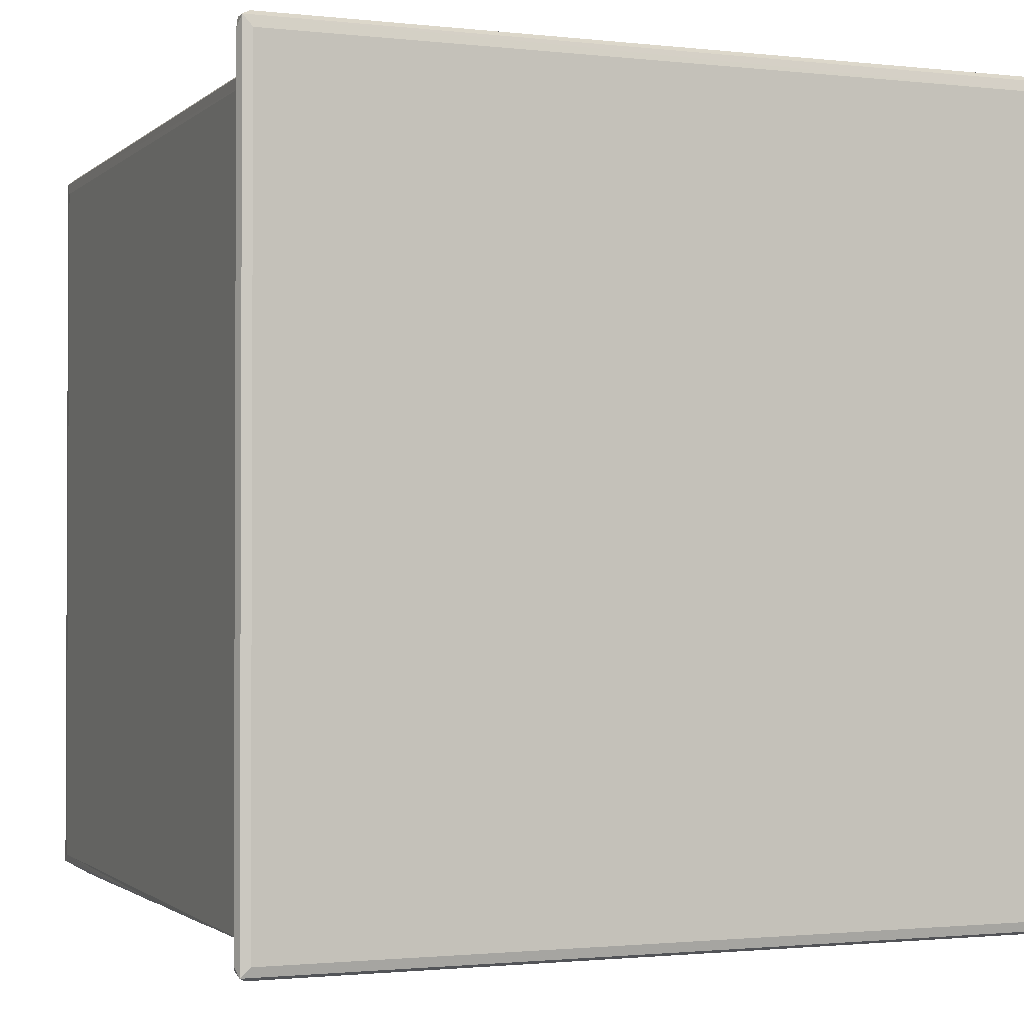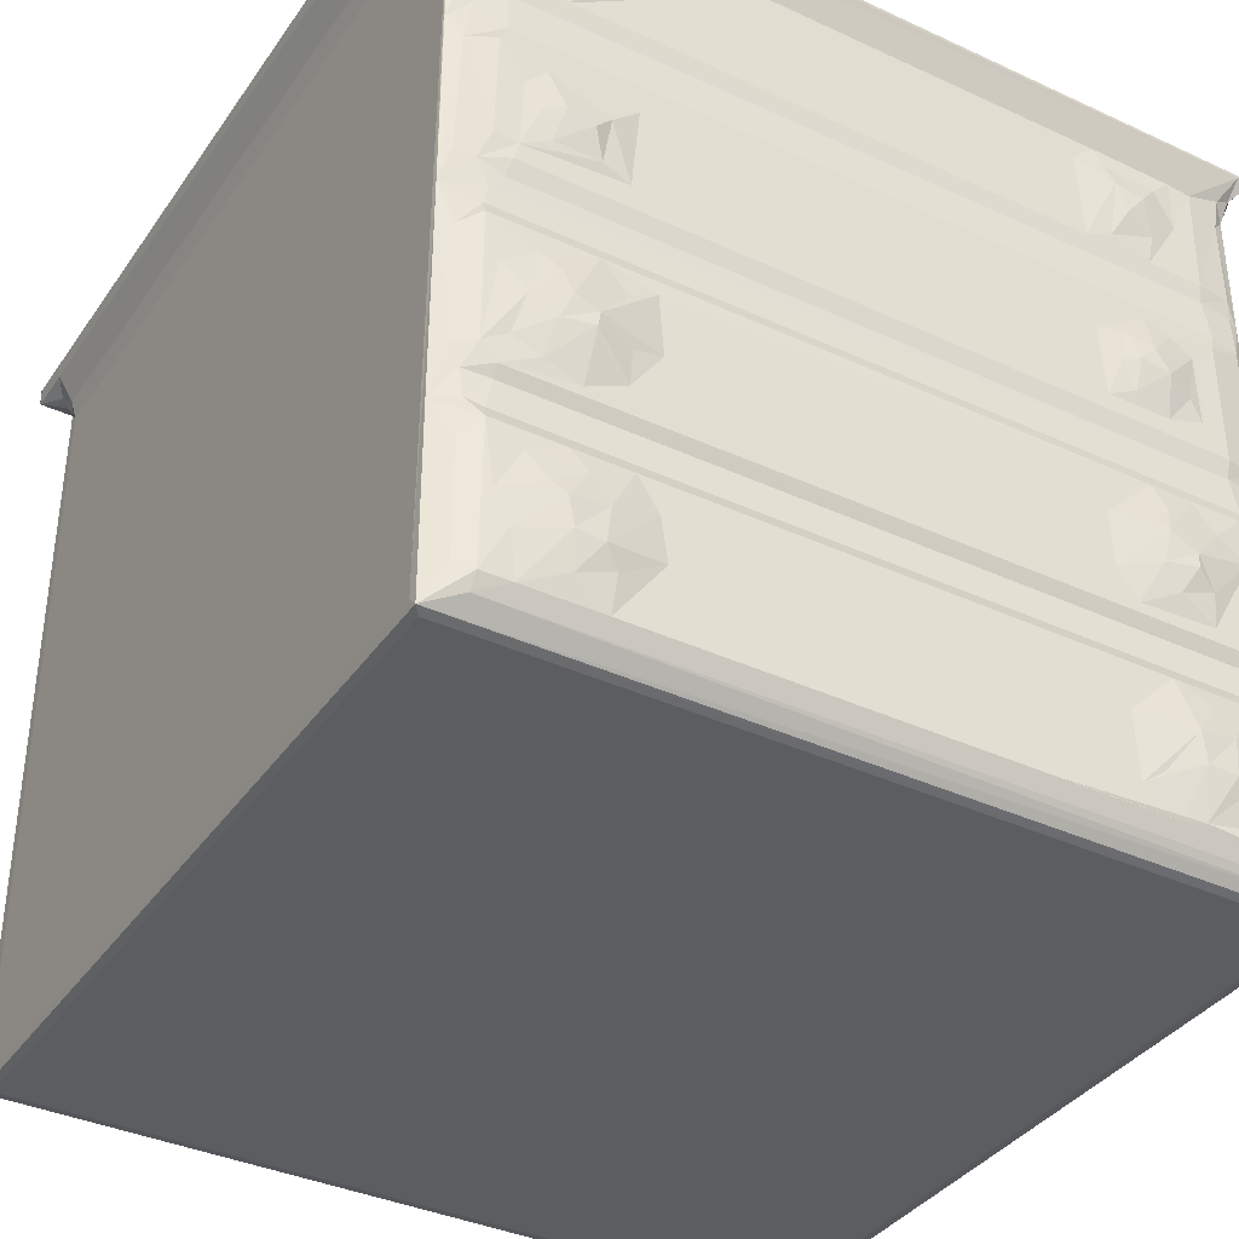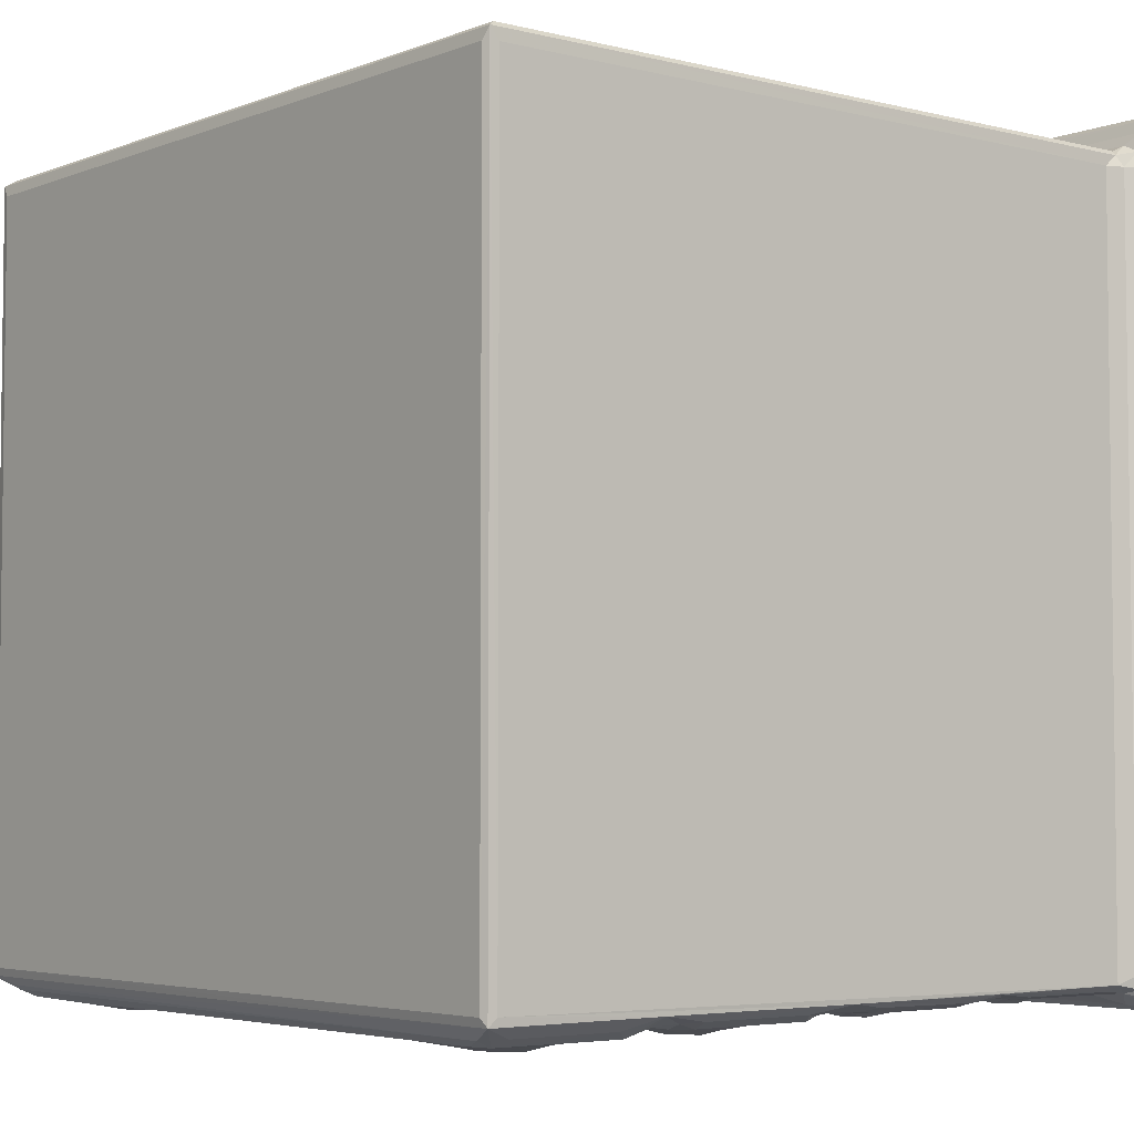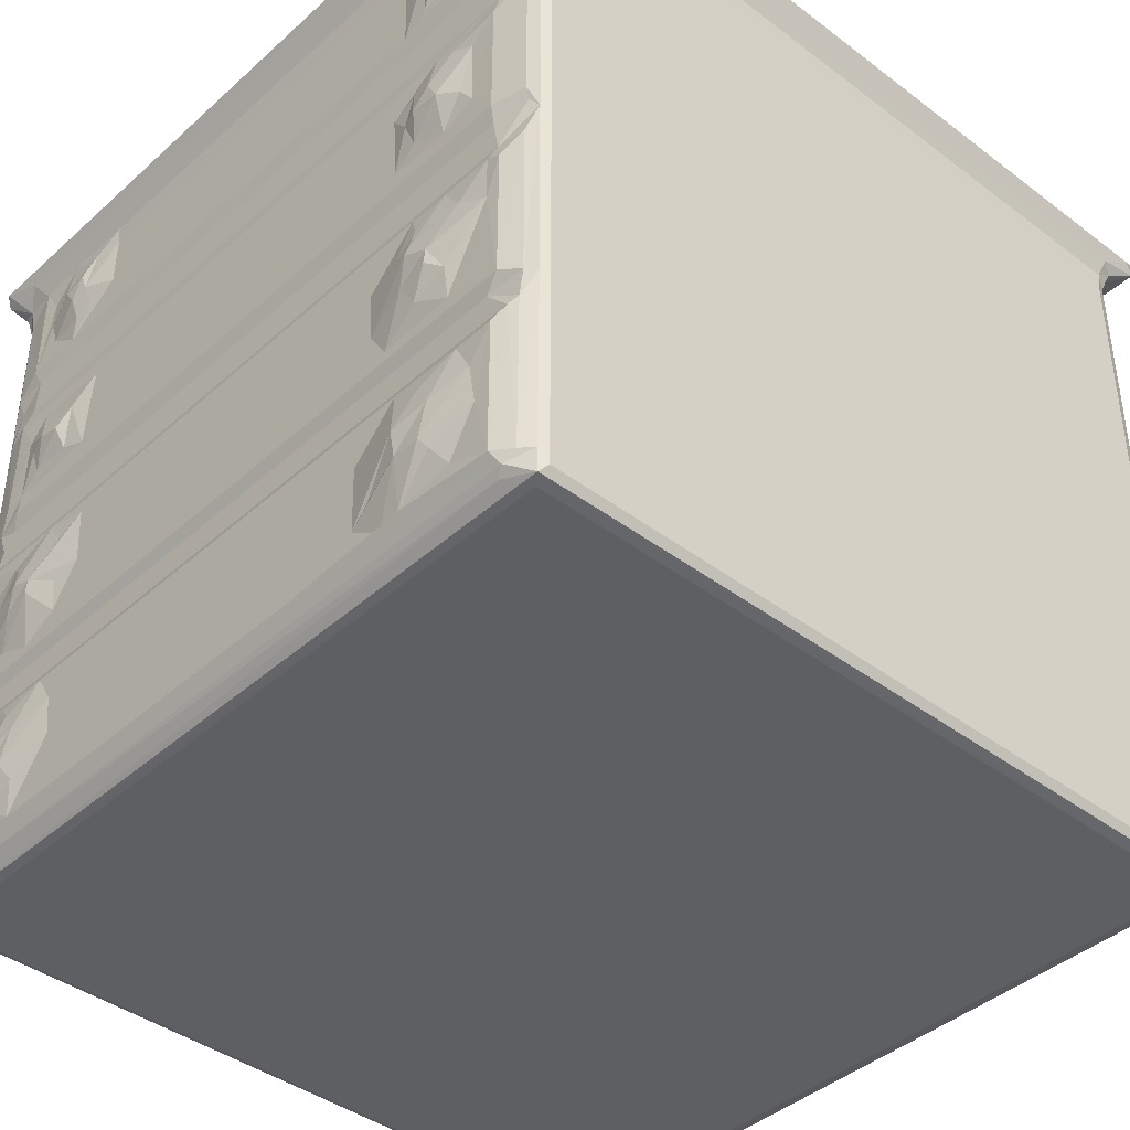
<metadata>
{"format":"obj","ext":"obj","renderer":"f3d","projection":"perspective","resolution":1024,"background":"white","views":[{"elev":-1.5,"azim":-22.2,"up":"+Y"},{"elev":-37.2,"azim":-30.7,"up":"+Z"},{"elev":-4.3,"azim":-129.1,"up":"+Y"},{"elev":-40.9,"azim":47.4,"up":"+Z"}]}
</metadata>
<code>
v -0.2935 -0.07285 -0.3222
v -0.294 -0.06666 -0.3154
v -0.2885 -0.06671 -0.3242
v -0.2797 -0.08126 -0.296
v -0.2683 -0.08218 -0.3111
v -0.2936 -0.07266 -0.1866
v -0.294 -0.07219 0.2279
v -0.267 -0.08711 -0.2991
v -0.2456 -0.08769 -0.2994
v -0.1888 -0.08784 -0.2993
v -0.2501 -0.08979 -0.2658
v -0.2598 -0.08827 -0.2439
v -0.2135 -0.09145 -0.2828
v -0.2153 -0.09556 -0.2565
v -0.2194 -0.09614 -0.2363
v -0.2793 -0.08148 -0.2108
v -0.2755 -0.08032 -0.1821
v -0.2777 -0.07963 -0.162
v -0.284 -0.07865 -0.1462
v -0.2654 -0.08766 -0.1965
v -0.2416 -0.08805 -0.2098
v -0.2286 -0.09246 -0.2283
v -0.2152 -0.08788 -0.1967
v -0.2637 -0.08321 -0.1866
v -0.2685 -0.08441 -0.1414
v -0.2576 -0.08453 -0.1535
v -0.2579 -0.08108 -0.1628
v -0.2507 -0.0855 -0.1295
v -0.2312 -0.08628 -0.1386
v -0.2047 -0.08495 -0.1471
v -0.2936 -0.07297 -0.02503
v -0.2835 -0.07891 -0.05776
v -0.2682 -0.08113 -0.03653
v -0.2644 -0.08042 -0.02148
v -0.2424 -0.08917 -0.09795
v -0.2682 -0.08464 -0.04587
v -0.2586 -0.08513 -0.07953
v -0.224 -0.09178 -0.11
v -0.2163 -0.0943 -0.09081
v -0.2339 -0.0856 -0.06111
v -0.2213 -0.08967 -0.07288
v 0.2937 0.5036 -0.3242
v -0.294 0.5036 -0.3154
v -0.1865 -0.0913 -0.2718
v -0.196 -0.09567 -0.2583
v -0.1537 -0.08785 -0.2515
v 0.2765 -0.07903 -0.3154
v 0.1842 -0.08784 -0.2993
v 0.1578 -0.08784 -0.2819
v -0.2036 -0.09143 -0.2121
v -0.1919 -0.09377 -0.2311
v -0.1732 -0.08784 -0.1966
v -0.1584 -0.08795 -0.2193
v 0.2861 -0.08342 -0.1872
v -0.1754 -0.08495 -0.1329
v -0.2007 -0.09376 -0.1069
v -0.1992 -0.09388 -0.09648
v -0.1767 -0.0874 -0.06895
v -0.1751 -0.0876 -0.108
v -0.1563 -0.08495 -0.05628
v -0.1941 -0.08468 -0.04596
v -0.1531 -0.08495 -0.1016
v 0.2719 -0.0811 -0.03624
v 0.2652 -0.08099 -0.1632
v 0.196 -0.08468 -0.04605
v -0.2863 -0.07721 0.002672
v -0.2726 -0.08017 -0.002003
v -0.2641 -0.08302 0.0205
v -0.2832 -0.07846 0.09242
v -0.2935 -0.07311 0.1092
v -0.2543 -0.08029 -0.00845
v -0.2507 -0.08315 0.005375
v -0.2472 -0.08319 0.0189
v -0.227 -0.08514 0.03038
v -0.2453 -0.08354 0.07016
v -0.262 -0.08315 0.09881
v -0.2344 -0.08627 0.05155
v -0.2199 -0.09004 0.05649
v -0.2296 -0.0832 0.08727
v -0.2774 -0.07661 0.127
v -0.2845 -0.07719 0.1467
v -0.2846 -0.07716 0.2275
v -0.2552 -0.08028 0.113
v -0.255 -0.07868 0.1433
v -0.2621 -0.08076 0.1578
v -0.2387 -0.08096 0.175
v -0.2456 -0.08126 0.1952
v -0.221 -0.08751 0.2074
v -0.2107 -0.08797 0.1936
v -0.2138 -0.08084 0.158
v -0.2075 -0.08348 0.1738
v -0.2984 -0.06626 0.2427
v -0.2978 -0.07605 0.2472
v -0.2865 -0.07883 0.2427
v -0.3111 -0.08562 0.2615
v -0.3134 -0.08181 0.2677
v -0.3111 -0.08913 0.2738
v -0.3054 -0.09198 0.2676
v -0.3043 -0.08187 0.2758
v -0.2744 -0.088 0.2586
v -0.2607 -0.08129 0.2406
v -0.2463 -0.08059 0.2195
v -0.229 -0.08316 0.2181
v -0.2217 -0.08171 0.2422
v -0.1936 -0.08537 0.03002
v -0.173 -0.08317 0.02335
v -0.201 -0.09042 0.05152
v -0.1882 -0.0872 0.06577
v -0.1671 -0.08316 0.08676
v 0.2111 -0.08316 0.0988
v -0.1957 -0.08701 0.197
v -0.1917 -0.08292 0.1801
v -0.1674 -0.08077 0.1871
v -0.1667 -0.08077 0.2278
v 0.173 -0.08316 0.0187
v 0.2664 -0.08021 -0.009318
v 0.173 -0.08076 0.158
v -0.2005 -0.08819 0.2109
v -0.1899 -0.08384 0.2285
v -0.1668 -0.08175 0.2423
v 0.3136 -0.08922 0.2738
v 0.3066 -0.09189 0.2677
v 0.3067 -0.08183 0.2758
v -0.2936 0.5125 -0.3221
v -0.2885 0.5036 -0.3242
v -0.294 0.5036 0.2278
v -0.2885 0.5168 -0.3154
v 0.3016 0.5125 -0.3221
v 0.2937 0.5167 -0.3154
v -0.3105 0.5035 0.2608
v -0.2982 0.5038 0.2423
v -0.3111 0.54 0.2738
v -0.3042 0.5314 0.2758
v -0.3134 0.5314 0.2677
v -0.2937 0.5125 0.2381
v -0.2885 0.5168 0.2418
v 0.2939 0.5167 0.2417
v -0.2905 0.5219 0.2516
v -0.3017 0.516 0.2533
v -0.3106 0.5401 0.2616
v -0.3016 0.5303 0.2565
v -0.3042 0.544 0.2677
v 0.3067 0.5314 0.2758
v 0.3003 0.5221 0.252
v 0.2937 -0.06671 -0.3242
v 0.1563 -0.0879 -0.2309
v 0.1739 -0.08991 -0.2701
v 0.1998 -0.09628 -0.2361
v 0.3016 -0.0727 -0.3222
v 0.2018 -0.08937 -0.2957
v 0.2828 -0.08259 -0.3099
v 0.2033 -0.09562 -0.2576
v 0.2442 -0.08794 -0.2868
v 0.2309 -0.09253 -0.2679
v 0.2244 -0.09581 -0.259
v 0.1755 -0.08498 -0.1455
v 0.2778 -0.08475 -0.1527
v 0.1609 -0.08503 -0.1231
v 0.1585 -0.08495 -0.08373
v 0.1915 -0.08804 -0.1971
v 0.2177 -0.0913 -0.2109
v 0.2286 -0.09381 -0.2305
v 0.2063 -0.08881 -0.1287
v 0.2336 -0.08504 -0.1423
v 0.2335 -0.08838 -0.1182
v 0.2003 -0.09311 -0.08543
v 0.1948 -0.09114 -0.1106
v 0.1886 -0.08915 -0.07694
v 0.2194 -0.0934 -0.1071
v 0.2206 -0.09308 -0.09633
v 0.2431 -0.08718 -0.06886
v 0.2046 -0.08888 -0.06481
v 0.2272 -0.08474 -0.04624
v 0.2768 -0.08784 -0.2994
v 0.2647 -0.08803 -0.2524
v 0.2768 -0.08783 -0.1966
v 0.2925 -0.08013 -0.303
v 0.3049 -0.06672 -0.3154
v 0.3017 -0.07301 -0.3041
v 0.2926 -0.07979 -0.182
v 0.3018 -0.07274 -0.1624
v 0.3049 0.1087 -0.1992
v 0.2597 -0.0883 -0.2211
v 0.2463 -0.08772 -0.1969
v 0.2936 -0.07785 -0.159
v 0.2676 -0.08518 -0.08104
v 0.2778 -0.08479 -0.05112
v 0.2662 -0.08439 -0.04586
v 0.2934 -0.07844 -0.03679
v 0.3016 -0.07305 -0.01635
v 0.3049 -0.06674 0.2276
v 0.3049 0.5036 -0.3154
v 0.3049 0.3319 -0.01057
v 0.1695 -0.08316 0.0729
v 0.2671 -0.08315 0.005383
v 0.2671 -0.07872 0.1438
v 0.17 -0.08076 0.2272
v 0.1946 -0.08543 0.02895
v 0.2212 -0.08329 0.01876
v 0.1856 -0.08669 0.05212
v 0.1979 -0.09039 0.05454
v 0.1913 -0.08547 0.07741
v 0.2205 -0.09082 0.05084
v 0.211 -0.08991 0.06835
v 0.2294 -0.08434 0.09132
v 0.2476 -0.08343 0.08141
v 0.272 -0.08023 0.1132
v 0.2072 -0.08678 0.1911
v 0.1937 -0.08203 0.1672
v 0.1991 -0.08631 0.2131
v 0.2283 -0.08268 0.1804
v 0.2215 -0.08696 0.2091
v 0.2249 -0.08076 0.1578
v 0.2687 -0.08101 0.2406
v 0.1864 -0.08174 0.2422
v 0.1925 -0.08269 0.2289
v 0.2347 -0.08305 0.2263
v 0.2488 -0.08324 0.02766
v 0.2389 -0.08561 0.04189
v 0.2942 -0.07572 -0.006589
v 0.2933 -0.07769 0.004804
v 0.2671 -0.08315 0.0988
v 0.2934 -0.07763 0.111
v 0.3017 -0.07292 0.1396
v 0.2941 -0.0753 0.1448
v 0.2508 -0.08098 0.2011
v 0.2671 -0.08076 0.1578
v 0.2935 -0.07679 0.1576
v 0.2931 -0.07688 0.227
v 0.2503 -0.08159 0.2417
v 0.302 -0.07324 0.2373
v 0.2935 -0.0815 0.2474
v 0.3063 -0.06668 0.2423
v 0.305 -0.08002 0.2535
v 0.3158 -0.07114 0.2676
v 0.3137 -0.08883 0.2628
v 0.3049 0.5036 0.2279
v 0.3017 0.5125 0.2354
v 0.3133 0.5398 0.2738
v 0.313 0.54 0.2616
v 0.3067 0.544 0.2677
v 0.3118 0.5083 0.2569
v 0.3158 0.5314 0.2677
v 0.3063 0.5038 0.2423
v 0.3062 0.5176 0.2513
f 1 6 2
f 1 4 6
f 5 8 1
f 5 9 8
f 5 10 9
f 8 4 1
f 8 9 11
f 8 11 12
f 9 14 11
f 9 13 14
f 9 10 13
f 11 15 12
f 11 14 15
f 6 4 16
f 6 17 18
f 6 18 19
f 8 16 4
f 8 20 16
f 8 12 20
f 12 21 20
f 20 6 16
f 12 15 22
f 12 22 21
f 20 21 23
f 20 17 6
f 20 24 17
f 18 25 19
f 18 26 25
f 18 27 26
f 25 26 28
f 17 27 18
f 17 24 27
f 20 23 24
f 26 29 28
f 26 30 29
f 6 31 2
f 6 19 31
f 31 19 32
f 31 7 2
f 32 33 31
f 31 33 34
f 25 28 35
f 25 36 19
f 25 37 36
f 36 32 19
f 25 35 37
f 28 29 38
f 28 39 35
f 28 38 39
f 36 33 32
f 37 35 40
f 37 40 36
f 35 41 40
f 35 39 41
f 7 43 2
f 10 44 13
f 13 45 14
f 13 44 45
f 44 46 45
f 1 47 5
f 10 46 44
f 5 48 10
f 48 49 10
f 15 50 22
f 14 51 15
f 14 45 51
f 15 51 50
f 22 50 21
f 21 50 23
f 50 52 23
f 45 53 51
f 51 52 50
f 51 53 52
f 23 54 24
f 23 52 54
f 46 53 45
f 46 10 53
f 53 10 52
f 29 30 56
f 29 56 38
f 30 55 56
f 38 57 39
f 38 56 57
f 57 58 39
f 56 55 59
f 56 59 57
f 57 60 58
f 41 61 40
f 41 39 61
f 36 61 33
f 40 61 36
f 39 58 61
f 58 60 61
f 55 62 59
f 59 62 57
f 57 62 60
f 55 60 62
f 61 63 33
f 33 63 34
f 54 64 24
f 24 64 27
f 10 49 52
f 26 27 64
f 61 65 63
f 60 65 61
f 31 67 66
f 31 34 67
f 66 68 69
f 31 66 69
f 31 70 7
f 31 69 70
f 34 71 67
f 71 72 67
f 66 67 68
f 67 73 68
f 67 72 73
f 68 73 75
f 69 68 76
f 68 75 76
f 74 78 77
f 78 75 77
f 73 77 75
f 73 74 77
f 75 79 76
f 75 78 79
f 69 80 70
f 70 80 81
f 70 81 82
f 70 82 7
f 69 83 80
f 69 76 83
f 80 83 84
f 80 84 81
f 81 84 85
f 81 85 82
f 85 86 87
f 87 89 88
f 87 86 89
f 84 90 85
f 85 90 86
f 90 91 86
f 86 91 89
f 7 93 92
f 7 94 93
f 7 82 94
f 93 95 92
f 93 94 95
f 95 97 96
f 95 98 97
f 98 94 100
f 98 95 94
f 82 85 101
f 85 102 101
f 85 87 102
f 82 101 94
f 94 101 100
f 88 103 87
f 87 103 102
f 102 104 101
f 102 103 104
f 101 104 100
f 73 105 74
f 72 106 73
f 73 106 105
f 74 107 78
f 74 105 107
f 78 107 108
f 78 108 79
f 107 105 108
f 105 106 108
f 108 106 109
f 108 109 79
f 109 106 110
f 79 110 76
f 76 110 83
f 79 109 110
f 91 111 89
f 91 112 111
f 90 112 91
f 90 113 112
f 112 113 111
f 72 115 106
f 106 115 110
f 34 116 71
f 71 116 72
f 84 117 90
f 90 117 113
f 88 89 118
f 88 119 103
f 88 118 119
f 89 111 118
f 103 119 104
f 111 119 118
f 111 114 119
f 111 113 114
f 119 120 104
f 104 120 100
f 119 114 120
f 97 121 99
f 98 121 97
f 100 122 98
f 98 122 121
f 1 2 124
f 1 124 3
f 124 2 43
f 124 125 3
f 124 127 128
f 125 124 128
f 43 126 124
f 3 125 42
f 125 128 42
f 128 127 129
f 7 126 43
f 7 92 126
f 126 92 131
f 92 130 131
f 95 130 92
f 97 99 132
f 96 97 132
f 132 99 133
f 95 96 134
f 96 132 134
f 95 134 130
f 124 135 127
f 126 135 124
f 135 136 127
f 126 131 135
f 135 138 136
f 135 139 138
f 131 139 135
f 131 130 139
f 130 134 140
f 130 140 139
f 140 141 139
f 140 132 142
f 134 132 140
f 139 141 138
f 133 99 123
f 133 123 143
f 127 136 137
f 133 143 132
f 138 141 144
f 141 140 144
f 1 3 145
f 146 49 148
f 1 149 47
f 1 145 149
f 5 150 48
f 5 151 150
f 5 47 151
f 49 152 147
f 49 48 152
f 49 147 148
f 147 152 148
f 150 153 154
f 48 150 152
f 150 155 152
f 150 154 155
f 26 156 30
f 30 156 55
f 26 157 156
f 26 64 157
f 49 146 52
f 156 158 55
f 55 159 60
f 55 158 159
f 159 65 60
f 146 160 52
f 52 160 54
f 146 148 160
f 148 161 160
f 152 162 148
f 152 155 162
f 148 162 161
f 157 164 156
f 156 164 163
f 164 165 163
f 158 166 159
f 63 116 34
f 156 167 158
f 156 163 167
f 159 166 168
f 158 167 166
f 163 169 167
f 163 165 169
f 167 170 166
f 167 169 170
f 170 171 166
f 159 168 65
f 168 166 172
f 168 172 65
f 65 173 63
f 65 172 173
f 3 42 145
f 151 174 150
f 150 174 153
f 153 175 154
f 154 175 155
f 153 174 175
f 175 174 176
f 151 177 174
f 149 151 47
f 149 178 179
f 151 179 177
f 151 149 179
f 174 177 54
f 54 177 180
f 174 54 176
f 179 178 181
f 177 181 180
f 177 179 181
f 145 42 149
f 155 183 162
f 161 162 184
f 161 184 160
f 162 183 184
f 175 183 155
f 175 176 183
f 184 183 176
f 160 184 54
f 184 176 54
f 54 180 64
f 157 64 185
f 180 185 64
f 180 181 185
f 169 165 170
f 170 186 171
f 164 186 165
f 164 157 186
f 165 186 170
f 186 157 187
f 166 173 172
f 166 171 173
f 171 188 173
f 173 188 63
f 171 186 188
f 186 187 188
f 188 187 63
f 157 185 189
f 157 189 187
f 181 178 190
f 185 181 190
f 185 190 189
f 178 182 191
f 187 189 63
f 63 189 190
f 149 192 178
f 178 192 182
f 191 182 193
f 115 194 110
f 116 195 72
f 72 195 115
f 84 196 117
f 113 117 197
f 195 199 115
f 115 199 198
f 198 201 200
f 201 202 200
f 115 200 194
f 115 198 200
f 194 200 202
f 198 203 201
f 201 203 204
f 198 199 203
f 201 204 202
f 202 204 110
f 204 206 205
f 204 205 110
f 110 207 83
f 194 202 110
f 83 207 84
f 84 207 196
f 208 210 209
f 196 209 117
f 117 210 197
f 117 209 210
f 208 209 211
f 208 211 212
f 196 213 209
f 209 213 211
f 113 197 114
f 114 197 120
f 120 214 100
f 122 100 214
f 197 215 120
f 120 215 214
f 121 123 99
f 197 210 216
f 197 216 215
f 208 212 210
f 216 212 217
f 210 212 216
f 216 217 215
f 195 218 199
f 199 218 219
f 116 63 220
f 116 221 195
f 116 220 221
f 203 199 219
f 203 219 206
f 204 203 206
f 219 218 206
f 218 222 206
f 218 195 222
f 195 223 222
f 195 221 223
f 63 190 220
f 220 190 221
f 221 190 223
f 190 178 224
f 223 190 224
f 110 205 207
f 206 222 205
f 205 222 207
f 222 223 207
f 207 225 196
f 211 226 212
f 196 227 213
f 213 226 211
f 196 228 227
f 196 225 228
f 213 227 226
f 226 227 214
f 227 229 214
f 227 228 229
f 224 178 191
f 207 223 225
f 223 224 225
f 225 224 228
f 228 224 229
f 226 217 212
f 226 230 217
f 217 230 215
f 215 230 214
f 226 214 230
f 224 191 231
f 229 224 231
f 229 232 214
f 231 191 233
f 229 231 232
f 231 235 234
f 231 233 235
f 232 231 234
f 122 214 232
f 122 234 236
f 122 232 234
f 236 235 121
f 122 236 121
f 234 235 236
f 193 237 191
f 191 237 233
f 123 121 143
f 149 128 192
f 42 128 149
f 182 192 193
f 192 128 238
f 129 238 128
f 127 137 129
f 136 138 137
f 142 132 239
f 143 239 132
f 140 142 240
f 144 140 240
f 137 138 144
f 240 142 241
f 142 239 241
f 233 242 235
f 235 243 121
f 237 244 233
f 233 244 242
f 235 242 243
f 243 239 121
f 143 121 239
f 193 192 237
f 192 238 237
f 129 137 238
f 237 238 244
f 244 245 242
f 244 238 245
f 137 245 238
f 137 144 245
f 242 240 243
f 245 240 242
f 245 144 240
f 243 240 239
f 241 239 240

</code>
